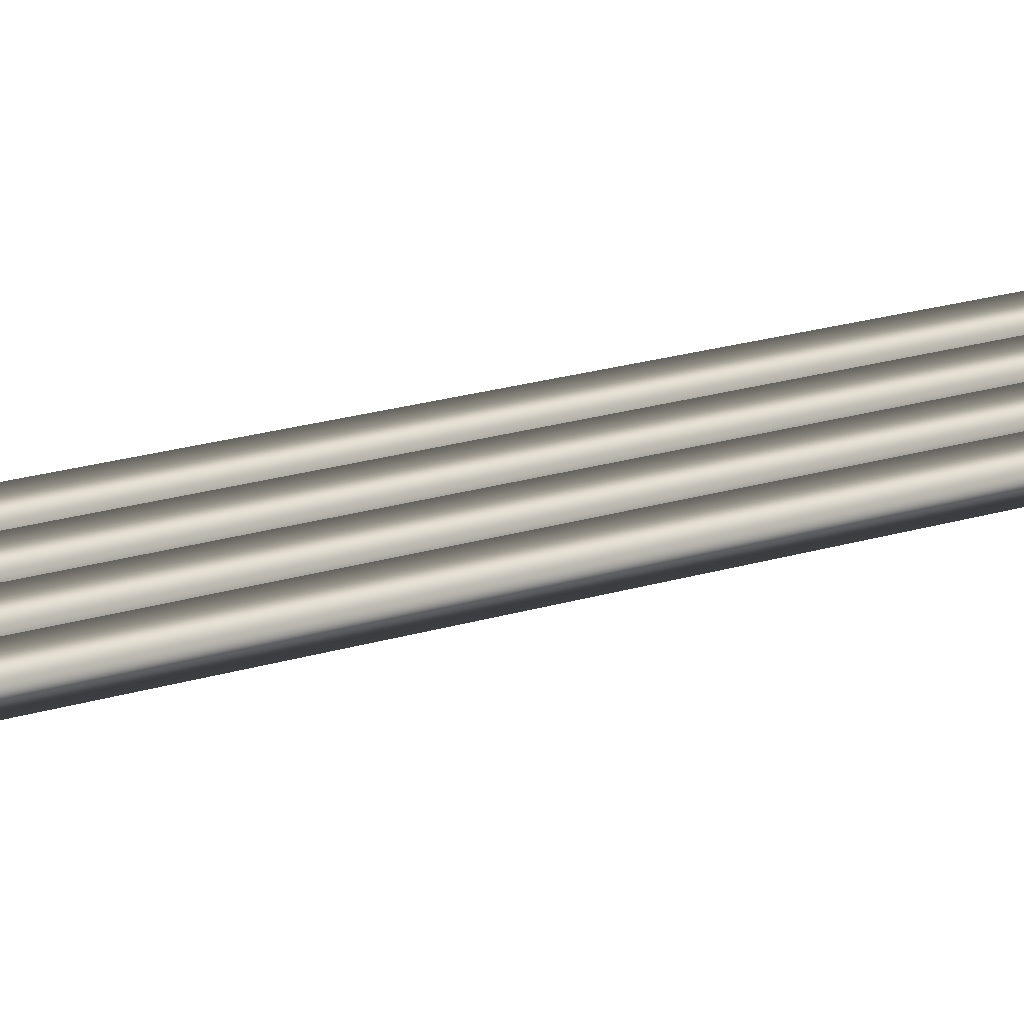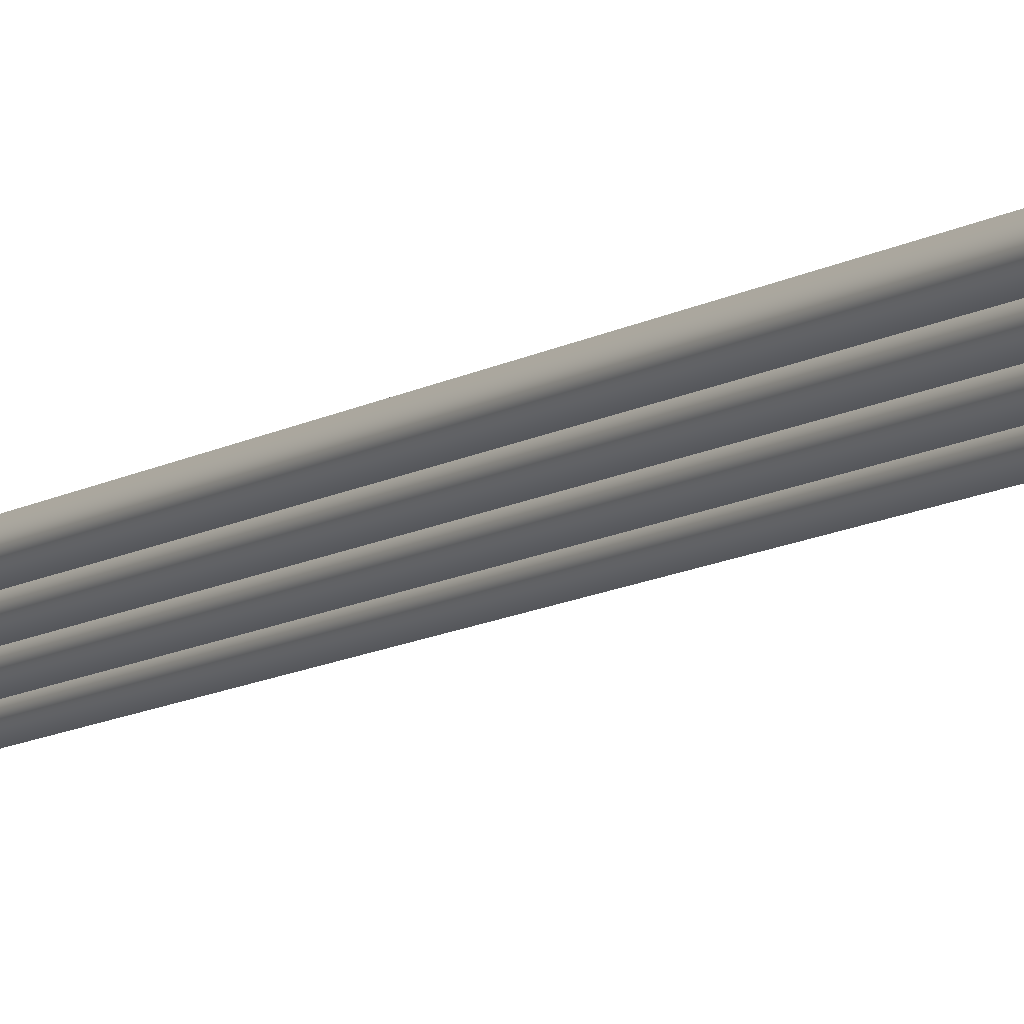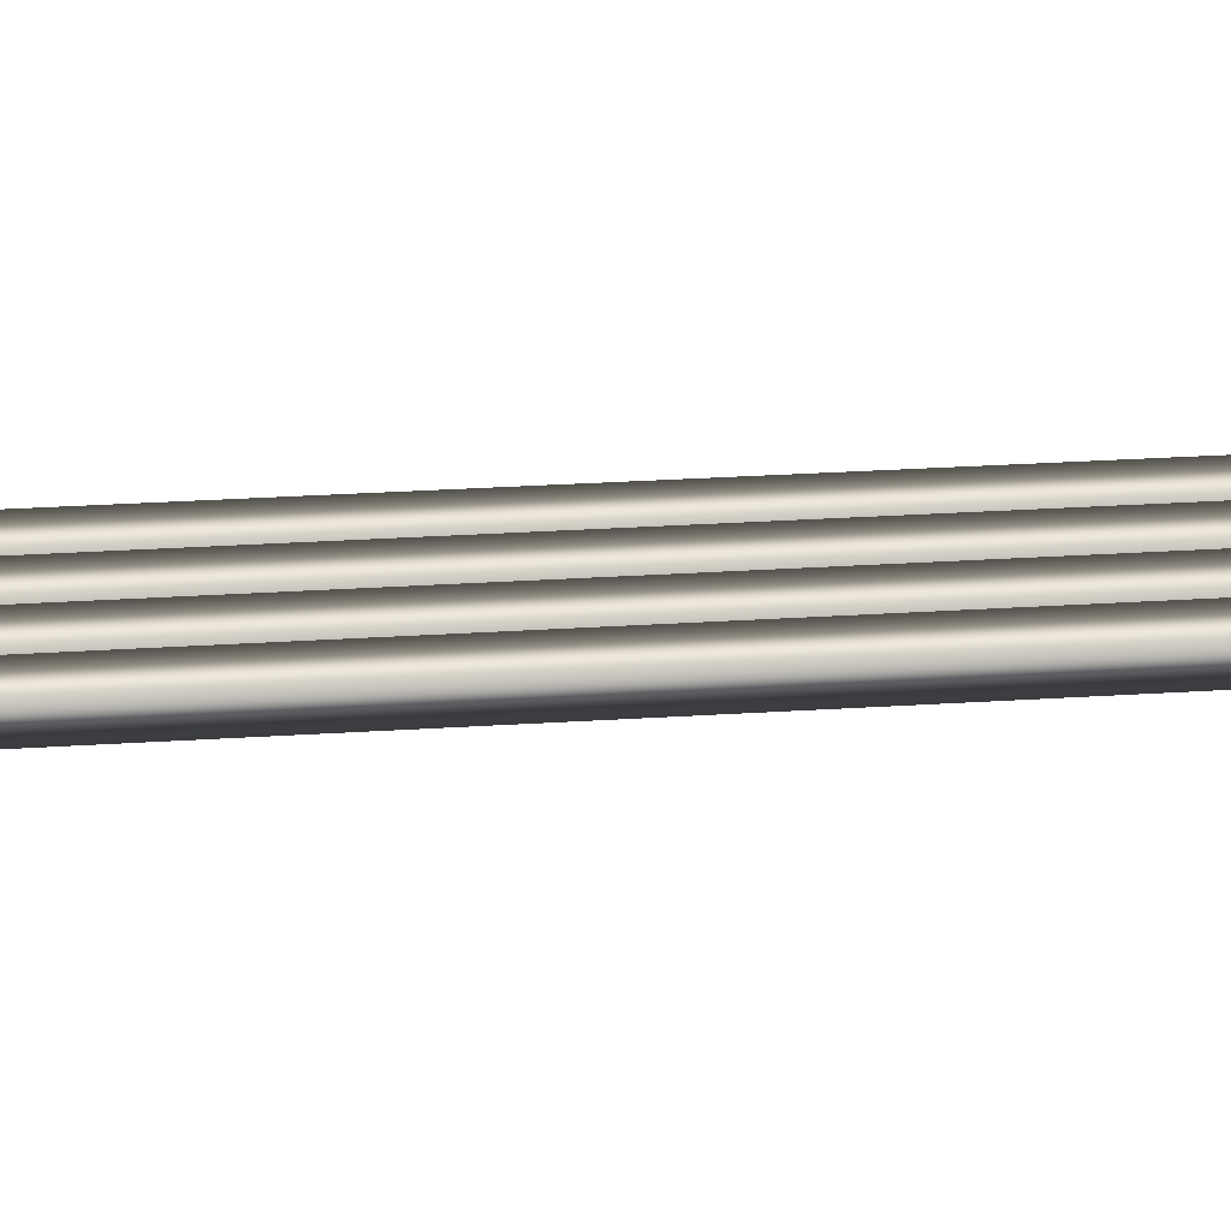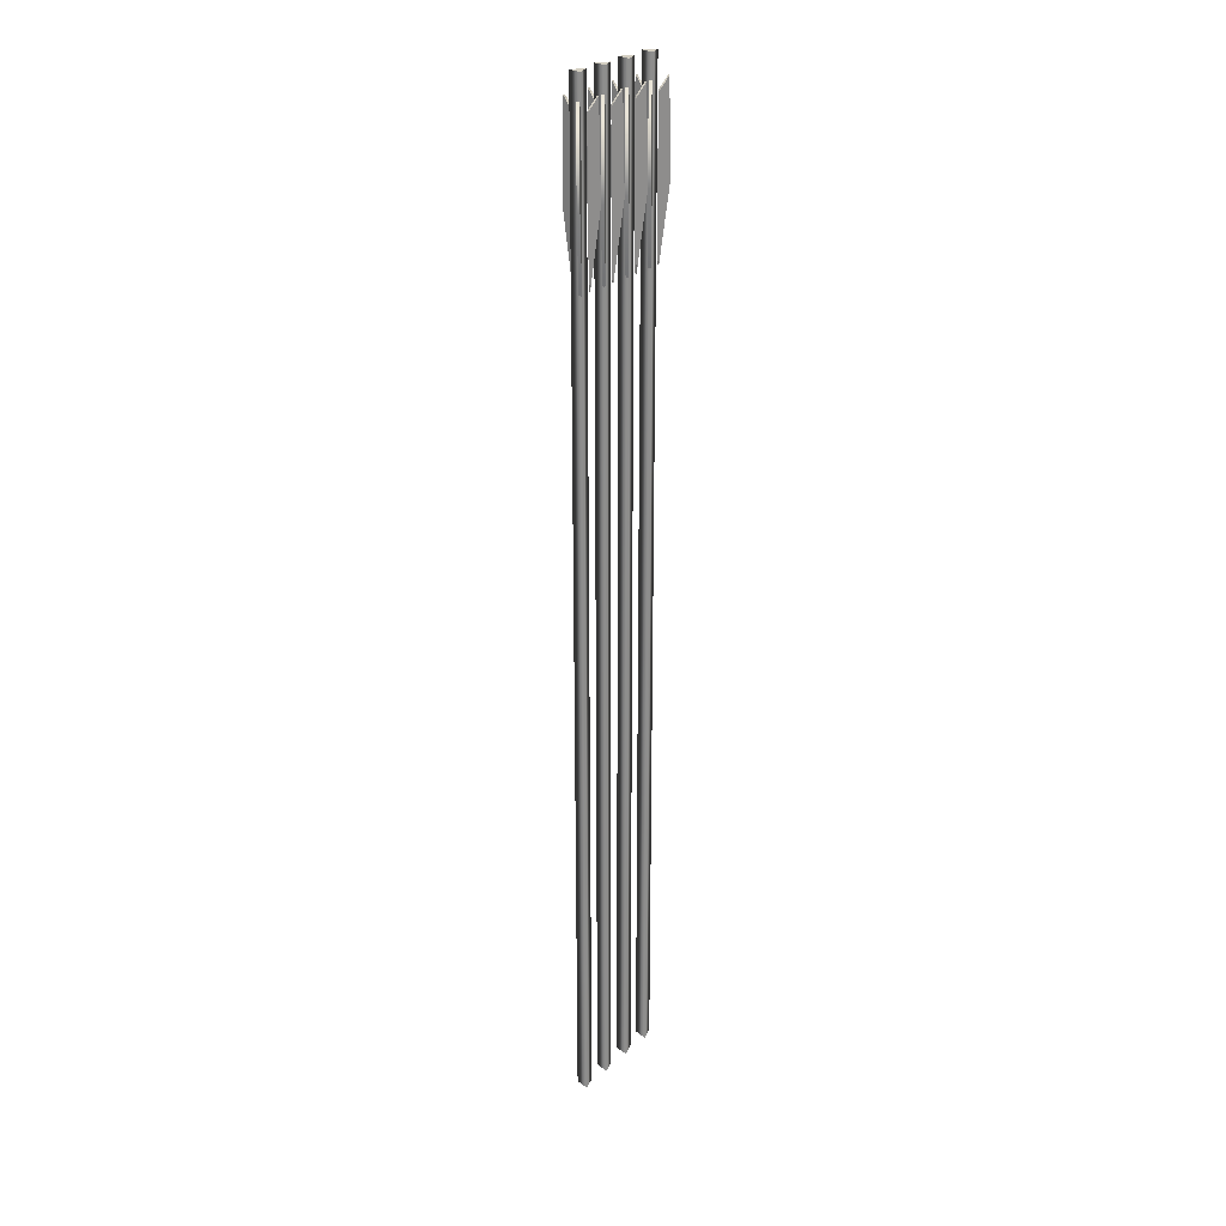
<metadata>
{"format":"obj","ext":"obj","renderer":"f3d","projection":"perspective","resolution":1024,"background":"white","views":[{"elev":11.7,"azim":-134.4,"up":"+Y"},{"elev":-9.9,"azim":148.0,"up":"+Y"},{"elev":13.0,"azim":-101.7,"up":"+Y"},{"elev":25.6,"azim":125.8,"up":"+Z"}]}
</metadata>
<code>
g SeparateMesh_Avatar_Male_Size01_Harumasa_Model_Harumasa_Weapon_4_02_LOD2
v -1.38 0.003763 1.661
v -1.375 0.001219 1.625
v -1.375 0.002441 1.625
v -1.379 0.004983 1.661
v -1.374 0.002227 1.701
v -1.375 0.001005 1.701
v -1.379 0.003335 1.707
v -1.378 0.004555 1.707
v -1.379 0.004983 1.661
v -1.375 0.002441 1.625
v -1.374 0.002227 1.701
v -1.378 0.004555 1.707
v -1.375 0.001005 1.701
v -1.375 0.001219 1.625
v -1.38 0.003763 1.661
v -1.379 0.003335 1.707
v -1.371 -0.008823 1.661
v -1.371 -0.004165 1.625
v -1.372 -0.004165 1.625
v -1.372 -0.008823 1.661
v -1.372 -0.00331 1.625
v -1.372 -0.008823 1.661
v -1.372 -0.004165 1.625
v -1.371 -0.00331 1.625
v -1.372 -0.00331 1.625
v -1.372 -0.00331 1.701
v -1.371 -0.00331 1.701
v -1.371 -0.007966 1.707
v -1.372 -0.007966 1.707
v -1.371 -0.004165 1.625
v -1.371 -0.008823 1.661
v -1.371 -0.00331 1.625
v -1.372 -0.00331 1.701
v -1.372 -0.007966 1.707
v -1.371 -0.00331 1.701
v -1.371 -0.007966 1.707
v -1.364 0.005053 1.661
v -1.369 0.002511 1.625
v -1.368 0.00129 1.625
v -1.364 0.003833 1.661
v -1.368 0.001076 1.701
v -1.369 0.002299 1.701
v -1.365 0.004625 1.707
v -1.364 0.003405 1.707
v -1.364 0.003833 1.661
v -1.368 0.00129 1.625
v -1.368 0.001076 1.701
v -1.364 0.003405 1.707
v -1.369 0.002299 1.701
v -1.369 0.002511 1.625
v -1.364 0.005053 1.661
v -1.365 0.004625 1.707
v -1.369 0.002474 1.718
v -1.37 -0.004411 1.718
v -1.376 0.000179 1.718
v -1.369 0.002514 1.217
v -1.369 0.002474 1.718
v -1.376 0.000179 1.718
v -1.376 0.000179 1.217
v -1.376 0.000179 1.718
v -1.37 -0.004411 1.718
v -1.37 -0.004491 1.217
v -1.376 0.000179 1.217
v -1.363 0.003763 1.661
v -1.358 0.001219 1.625
v -1.358 0.002441 1.625
v -1.362 0.004983 1.661
v -1.357 0.002227 1.701
v -1.358 0.001005 1.701
v -1.362 0.003335 1.707
v -1.361 0.004555 1.707
v -1.362 0.004983 1.661
v -1.358 0.002441 1.625
v -1.357 0.002227 1.701
v -1.361 0.004555 1.707
v -1.358 0.001005 1.701
v -1.358 0.001219 1.625
v -1.363 0.003763 1.661
v -1.362 0.003335 1.707
v -1.354 -0.008823 1.661
v -1.354 -0.003737 1.625
v -1.356 -0.003737 1.625
v -1.356 -0.008823 1.661
v -1.356 -0.00331 1.701
v -1.354 -0.00331 1.701
v -1.354 -0.007966 1.707
v -1.356 -0.007966 1.707
v -1.356 -0.008823 1.661
v -1.356 -0.003737 1.625
v -1.356 -0.00331 1.701
v -1.356 -0.007966 1.707
v -1.354 -0.00331 1.701
v -1.354 -0.003737 1.625
v -1.354 -0.008823 1.661
v -1.354 -0.007966 1.707
v -1.348 0.005053 1.661
v -1.352 0.002511 1.625
v -1.351 0.00129 1.625
v -1.347 0.003833 1.661
v -1.352 0.001076 1.701
v -1.352 0.002299 1.701
v -1.348 0.004625 1.707
v -1.348 0.003405 1.707
v -1.347 0.003833 1.661
v -1.351 0.00129 1.625
v -1.352 0.001076 1.701
v -1.348 0.003405 1.707
v -1.352 0.002299 1.701
v -1.352 0.002511 1.625
v -1.348 0.005053 1.661
v -1.348 0.004625 1.707
v -1.352 0.002469 1.718
v -1.354 -0.004405 1.718
v -1.359 0.0001777 1.718
v -1.352 0.002509 1.217
v -1.352 0.002469 1.718
v -1.359 0.0001777 1.718
v -1.359 0.0001777 1.217
v -1.359 0.0001777 1.718
v -1.354 -0.004405 1.718
v -1.353 -0.004484 1.217
v -1.359 0.0001777 1.217
v -1.346 0.003763 1.661
v -1.342 0.001219 1.625
v -1.341 0.002441 1.625
v -1.345 0.004983 1.661
v -1.34 0.002227 1.701
v -1.341 0.001005 1.701
v -1.345 0.003335 1.707
v -1.345 0.004555 1.707
v -1.345 0.004983 1.661
v -1.341 0.002441 1.625
v -1.34 0.002227 1.701
v -1.345 0.004555 1.707
v -1.341 0.001005 1.701
v -1.342 0.001219 1.625
v -1.346 0.003763 1.661
v -1.345 0.003335 1.707
v -1.337 -0.008823 1.661
v -1.337 -0.003737 1.625
v -1.339 -0.003737 1.625
v -1.339 -0.008823 1.661
v -1.339 -0.00331 1.701
v -1.337 -0.00331 1.701
v -1.337 -0.007966 1.707
v -1.339 -0.007966 1.707
v -1.339 -0.008823 1.661
v -1.339 -0.003737 1.625
v -1.339 -0.00331 1.701
v -1.339 -0.007966 1.707
v -1.337 -0.00331 1.701
v -1.337 -0.003737 1.625
v -1.337 -0.008823 1.661
v -1.337 -0.007966 1.707
v -1.331 0.005053 1.661
v -1.335 0.002511 1.625
v -1.334 0.00129 1.625
v -1.33 0.003833 1.661
v -1.335 0.001076 1.701
v -1.335 0.002299 1.701
v -1.331 0.004625 1.707
v -1.331 0.003405 1.707
v -1.33 0.003833 1.661
v -1.334 0.00129 1.625
v -1.335 0.001076 1.701
v -1.331 0.003405 1.707
v -1.335 0.002299 1.701
v -1.335 0.002511 1.625
v -1.331 0.005053 1.661
v -1.331 0.004625 1.707
v -1.335 0.002475 1.718
v -1.337 -0.004413 1.718
v -1.342 0.0001793 1.718
v -1.335 0.002515 1.217
v -1.335 0.002475 1.718
v -1.342 0.0001793 1.718
v -1.342 0.0001793 1.217
v -1.342 0.0001793 1.718
v -1.337 -0.004413 1.718
v -1.337 -0.004492 1.217
v -1.342 0.0001793 1.217
v -1.329 0.003763 1.661
v -1.325 0.001219 1.625
v -1.324 0.002441 1.625
v -1.329 0.004983 1.661
v -1.324 0.002227 1.701
v -1.325 0.001005 1.701
v -1.329 0.003335 1.707
v -1.328 0.004555 1.707
v -1.329 0.004983 1.661
v -1.324 0.002441 1.625
v -1.324 0.002227 1.701
v -1.328 0.004555 1.707
v -1.325 0.001005 1.701
v -1.325 0.001219 1.625
v -1.329 0.003763 1.661
v -1.329 0.003335 1.707
v -1.321 -0.008823 1.661
v -1.321 -0.003737 1.625
v -1.322 -0.003737 1.625
v -1.322 -0.008823 1.661
v -1.322 -0.00331 1.701
v -1.321 -0.00331 1.701
v -1.321 -0.007966 1.707
v -1.322 -0.007966 1.707
v -1.322 -0.008823 1.661
v -1.322 -0.003737 1.625
v -1.322 -0.00331 1.701
v -1.322 -0.007966 1.707
v -1.321 -0.00331 1.701
v -1.321 -0.003737 1.625
v -1.321 -0.008823 1.661
v -1.321 -0.007966 1.707
v -1.314 0.005053 1.661
v -1.318 0.002511 1.625
v -1.318 0.00129 1.625
v -1.313 0.003833 1.661
v -1.318 0.001076 1.701
v -1.319 0.002299 1.701
v -1.315 0.004625 1.707
v -1.314 0.003405 1.707
v -1.313 0.003833 1.661
v -1.318 0.00129 1.625
v -1.318 0.001076 1.701
v -1.314 0.003405 1.707
v -1.319 0.002299 1.701
v -1.318 0.002511 1.625
v -1.314 0.005053 1.661
v -1.315 0.004625 1.707
v -1.318 0.002478 1.718
v -1.32 -0.004416 1.718
v -1.325 0.0001798 1.718
v -1.318 0.002517 1.217
v -1.318 0.002478 1.718
v -1.325 0.0001798 1.718
v -1.325 0.0001798 1.217
v -1.325 0.0001798 1.718
v -1.32 -0.004416 1.718
v -1.32 -0.004495 1.217
v -1.325 0.0001798 1.217
g SeparateMesh_Avatar_Male_Size01_Harumasa_Model_Harumasa_Weapon_4_02_LOD2_0
f 3 2 1
f 4 3 1
f 7 6 5
f 8 7 5
f 1 7 8
f 4 1 8
f 11 10 9
f 12 11 9
f 15 14 13
f 16 15 13
f 19 18 17
f 20 19 17
f 23 22 21
f 19 25 24
f 18 19 24
f 28 27 26
f 29 28 26
f 32 31 30
f 17 28 29
f 20 17 29
f 33 21 22
f 34 33 22
f 31 32 35
f 36 31 35
f 39 38 37
f 40 39 37
f 43 42 41
f 44 43 41
f 37 43 44
f 40 37 44
f 47 46 45
f 48 47 45
f 51 50 49
f 52 51 49
f 55 54 53
f 58 57 56
f 59 58 56
f 62 61 60
f 63 62 60
f 56 57 61
f 62 56 61
f 66 65 64
f 67 66 64
f 70 69 68
f 71 70 68
f 64 70 71
f 67 64 71
f 74 73 72
f 75 74 72
f 78 77 76
f 79 78 76
f 82 81 80
f 83 82 80
f 86 85 84
f 87 86 84
f 80 86 87
f 83 80 87
f 90 89 88
f 91 90 88
f 94 93 92
f 95 94 92
f 98 97 96
f 99 98 96
f 102 101 100
f 103 102 100
f 96 102 103
f 99 96 103
f 106 105 104
f 107 106 104
f 110 109 108
f 111 110 108
f 114 113 112
f 117 116 115
f 118 117 115
f 121 120 119
f 122 121 119
f 115 116 120
f 121 115 120
f 125 124 123
f 126 125 123
f 129 128 127
f 130 129 127
f 123 129 130
f 126 123 130
f 133 132 131
f 134 133 131
f 137 136 135
f 138 137 135
f 141 140 139
f 142 141 139
f 145 144 143
f 146 145 143
f 139 145 146
f 142 139 146
f 149 148 147
f 150 149 147
f 153 152 151
f 154 153 151
f 157 156 155
f 158 157 155
f 161 160 159
f 162 161 159
f 155 161 162
f 158 155 162
f 165 164 163
f 166 165 163
f 169 168 167
f 170 169 167
f 173 172 171
f 176 175 174
f 177 176 174
f 180 179 178
f 181 180 178
f 174 175 179
f 180 174 179
f 184 183 182
f 185 184 182
f 188 187 186
f 189 188 186
f 182 188 189
f 185 182 189
f 192 191 190
f 193 192 190
f 196 195 194
f 197 196 194
f 200 199 198
f 201 200 198
f 204 203 202
f 205 204 202
f 198 204 205
f 201 198 205
f 208 207 206
f 209 208 206
f 212 211 210
f 213 212 210
f 216 215 214
f 217 216 214
f 220 219 218
f 221 220 218
f 214 220 221
f 217 214 221
f 224 223 222
f 225 224 222
f 228 227 226
f 229 228 226
f 232 231 230
f 235 234 233
f 236 235 233
f 239 238 237
f 240 239 237
f 233 234 238
f 239 233 238

</code>
